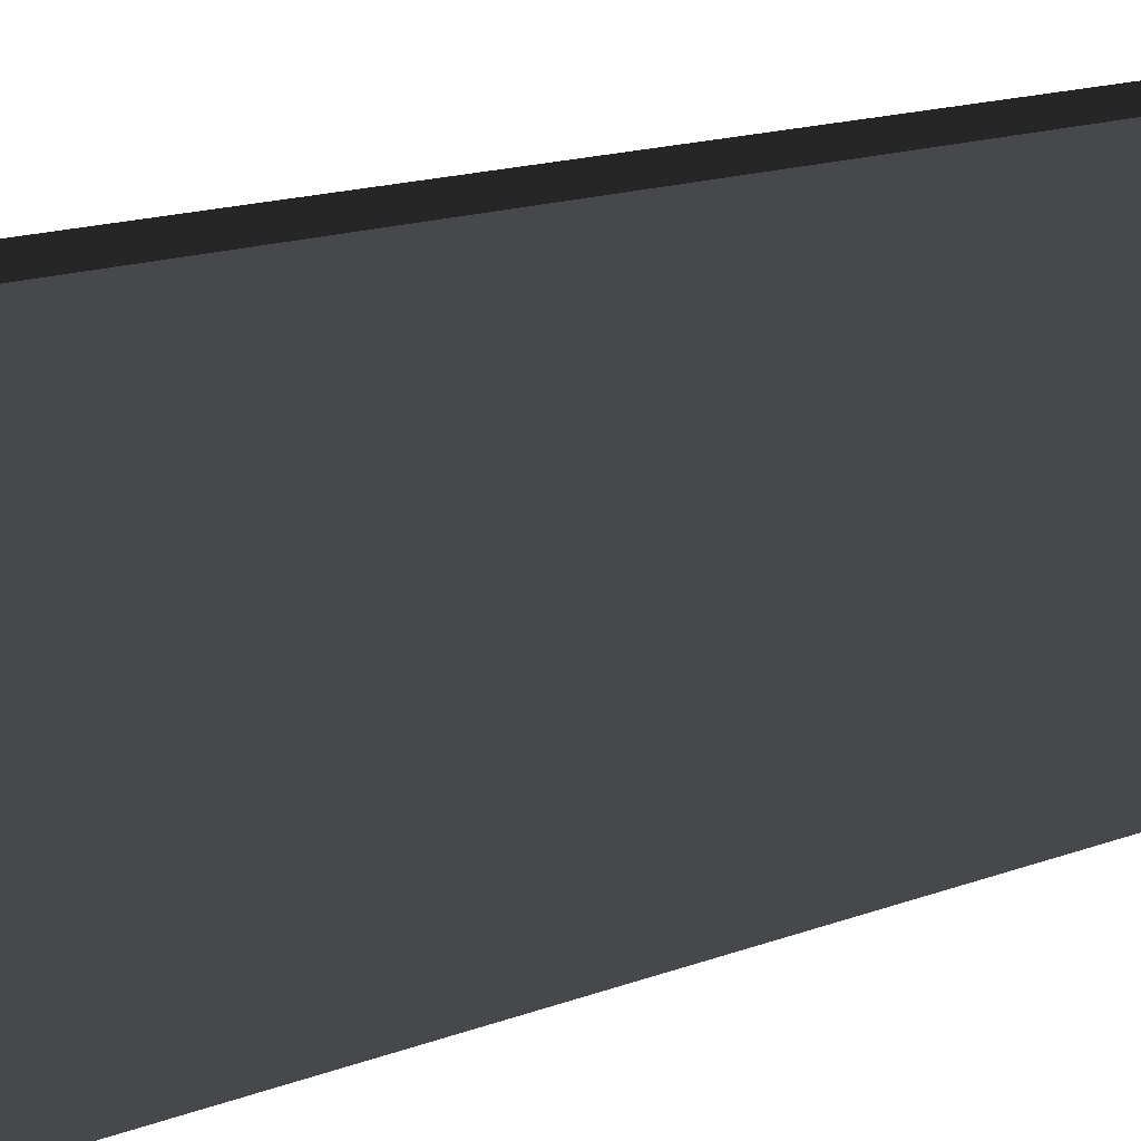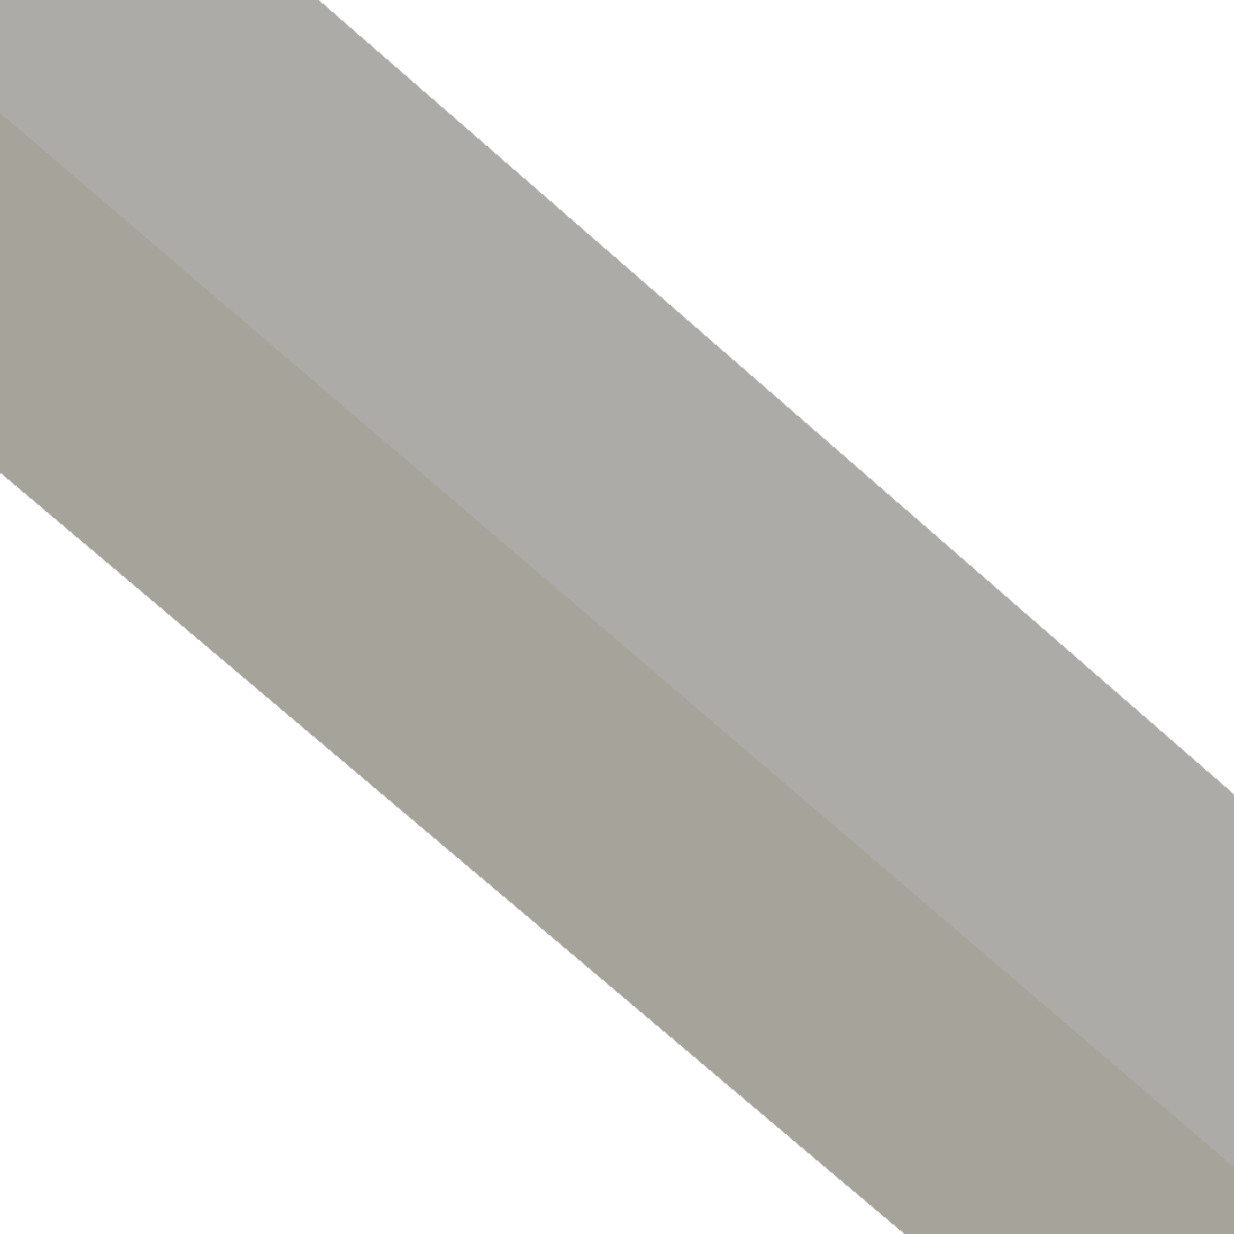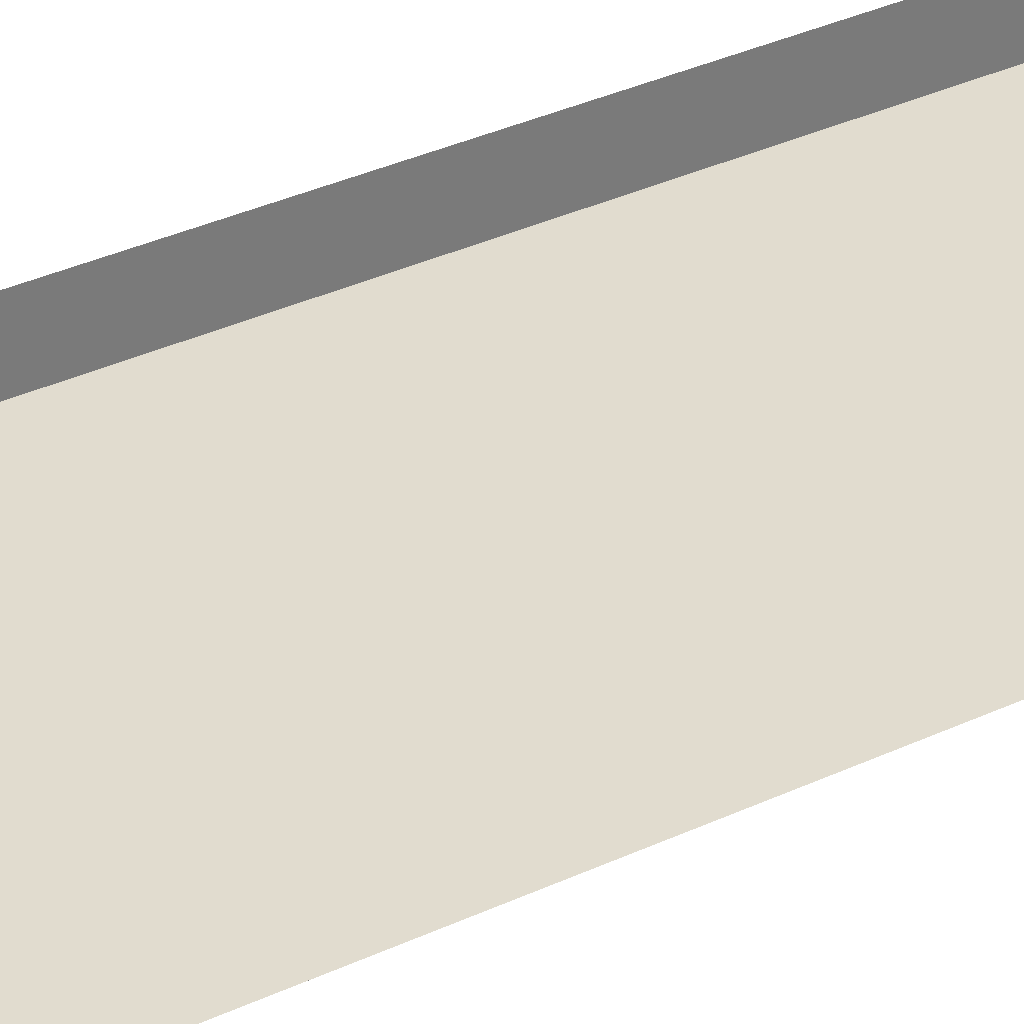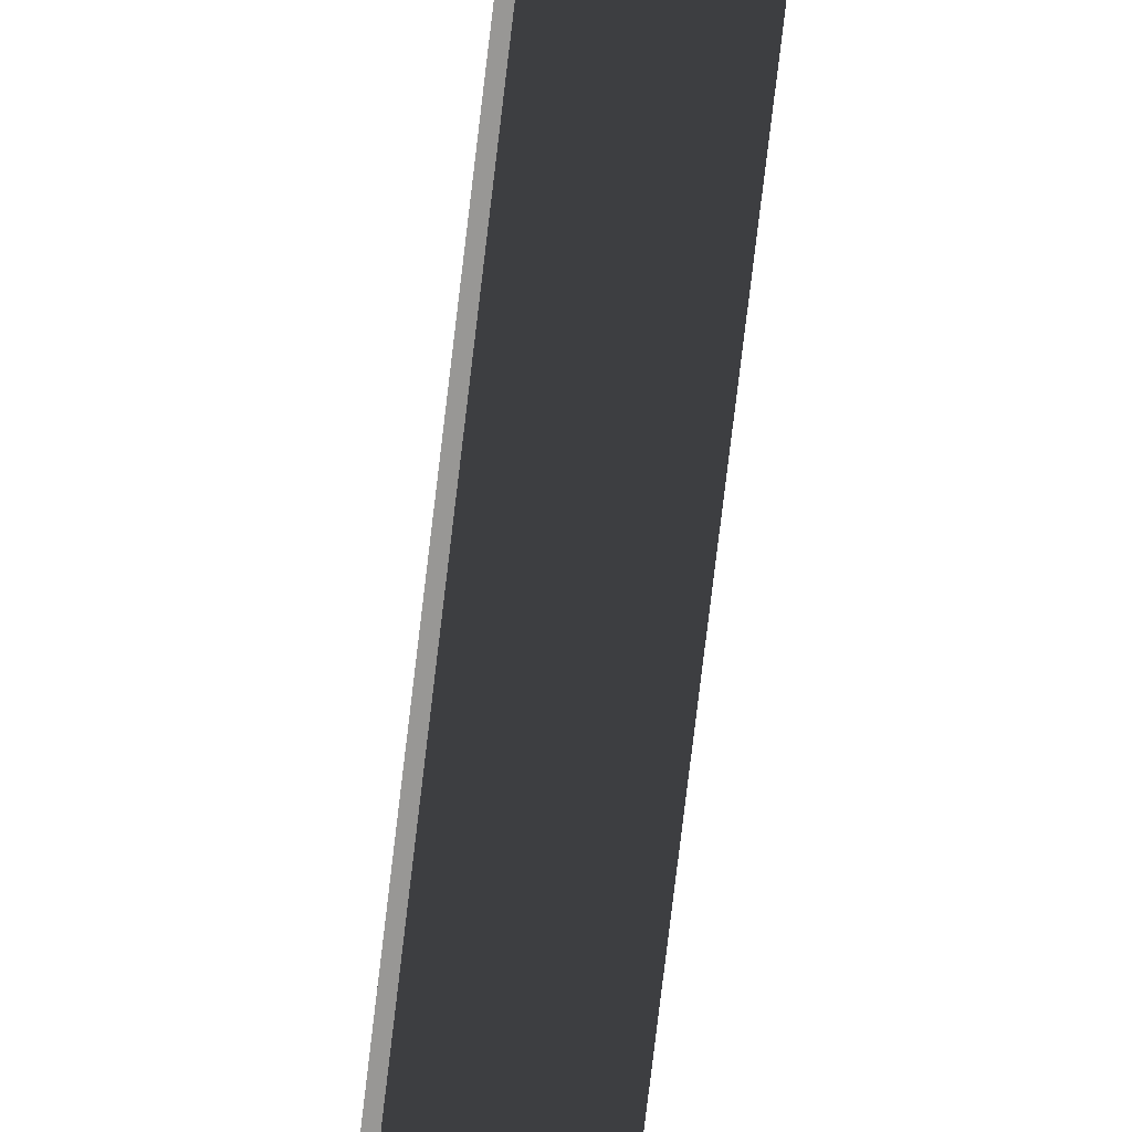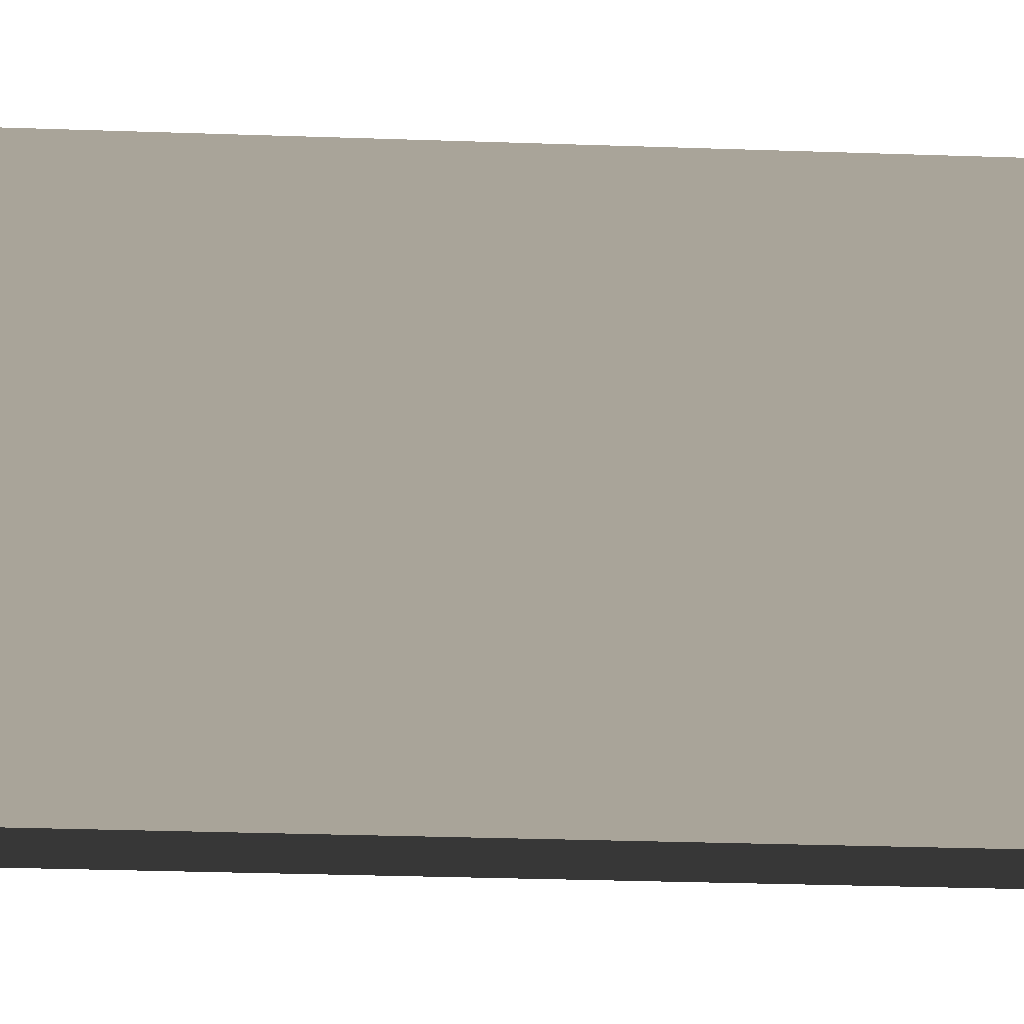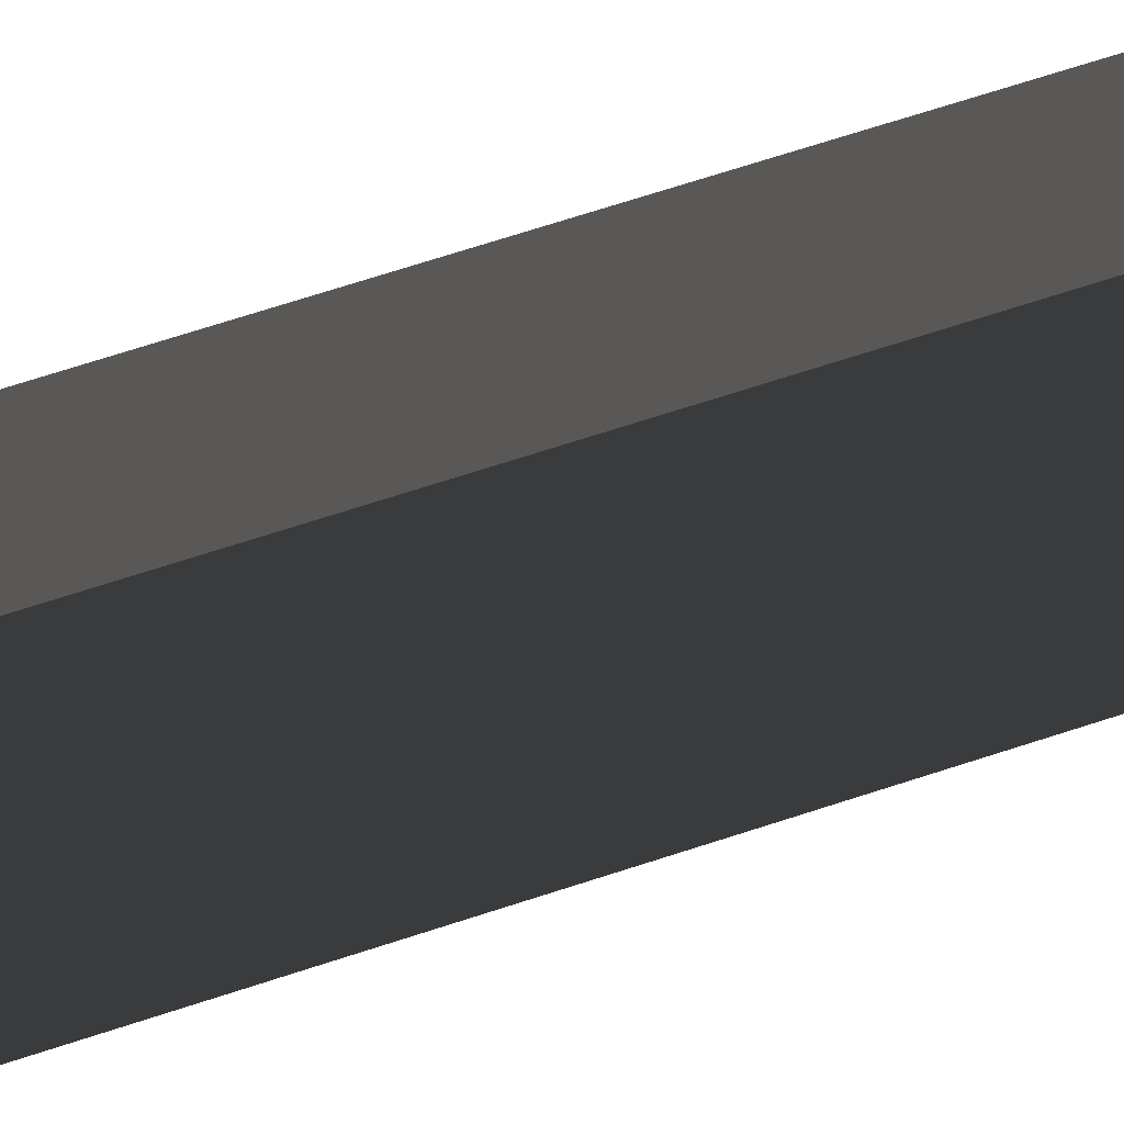
<metadata>
{"format":"obj","ext":"obj","renderer":"f3d","projection":"perspective","resolution":1024,"background":"white","views":[{"elev":5.7,"azim":24.8,"up":"+Z"},{"elev":-62.7,"azim":46.1,"up":"+Z"},{"elev":20.3,"azim":-135.8,"up":"+Z"},{"elev":-71.6,"azim":173.4,"up":"+Z"},{"elev":-11.7,"azim":-97.1,"up":"+Z"},{"elev":54.6,"azim":69.4,"up":"+Z"}]}
</metadata>
<code>
v 0.4114 9.481 1.009
v -0.4114 9.481 1.009
v -0.4114 9.481 -1.489
v 0.4114 9.481 -1.489
v 0.4114 -9.481 1.009
v 0.4114 -9.481 -1.489
v -0.4114 -9.481 -1.489
v -0.4114 -9.481 1.009
v 0.4114 9.481 1.009
v 0.4114 -9.481 1.009
v -0.4114 -9.481 1.009
v -0.4114 9.481 1.009
v -0.4114 9.481 1.009
v -0.4114 -9.481 1.009
v -0.4114 -9.481 -1.489
v -0.4114 9.481 -1.489
v -0.4114 9.481 -1.489
v -0.4114 -9.481 -1.489
v 0.4114 -9.481 -1.489
v 0.4114 9.481 -1.489
v 0.4114 9.481 -1.489
v 0.4114 -9.481 -1.489
v 0.4114 -9.481 1.009
v 0.4114 9.481 1.009
g Wall_t2_(14)_35368_226
f 1 3 2
f 1 4 3
f 5 7 6
f 5 8 7
f 9 11 10
f 9 12 11
f 13 15 14
f 13 16 15
f 17 19 18
f 17 20 19
f 21 23 22
f 21 24 23

</code>
